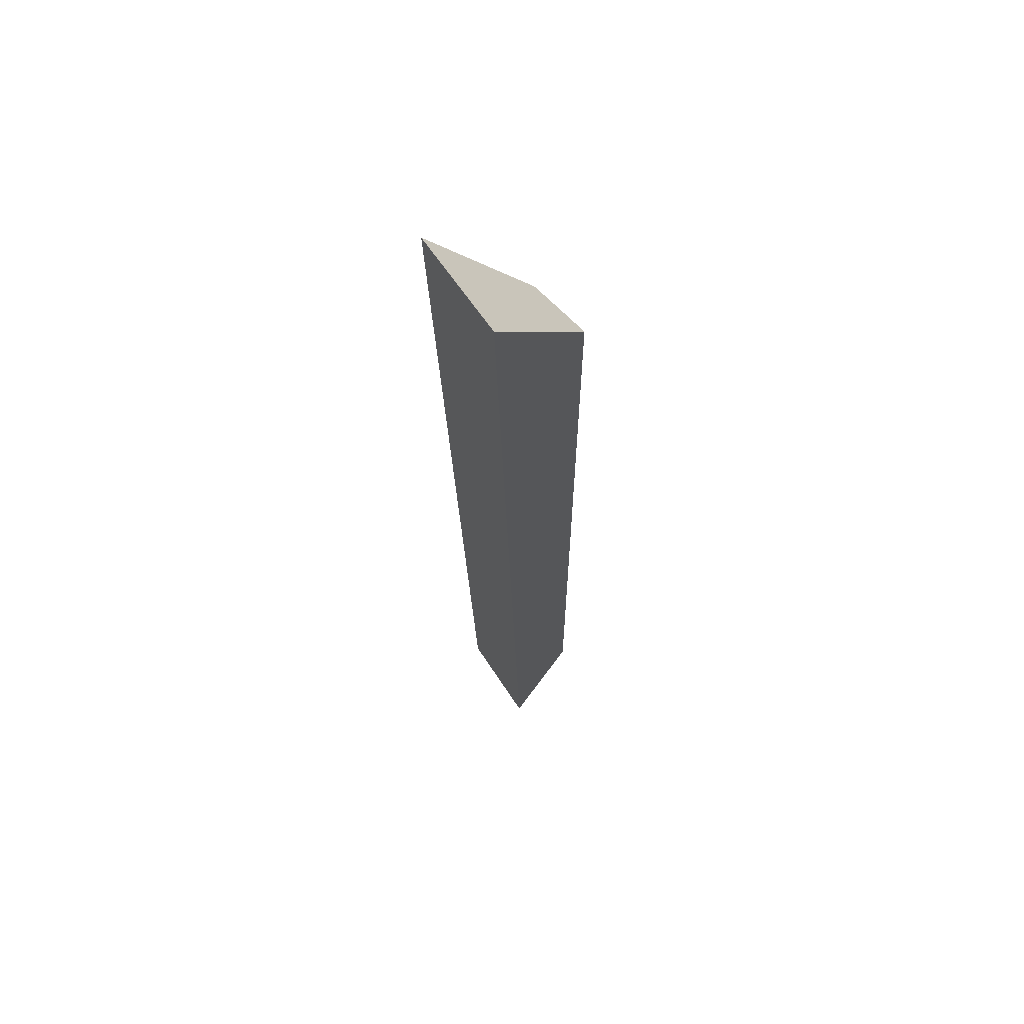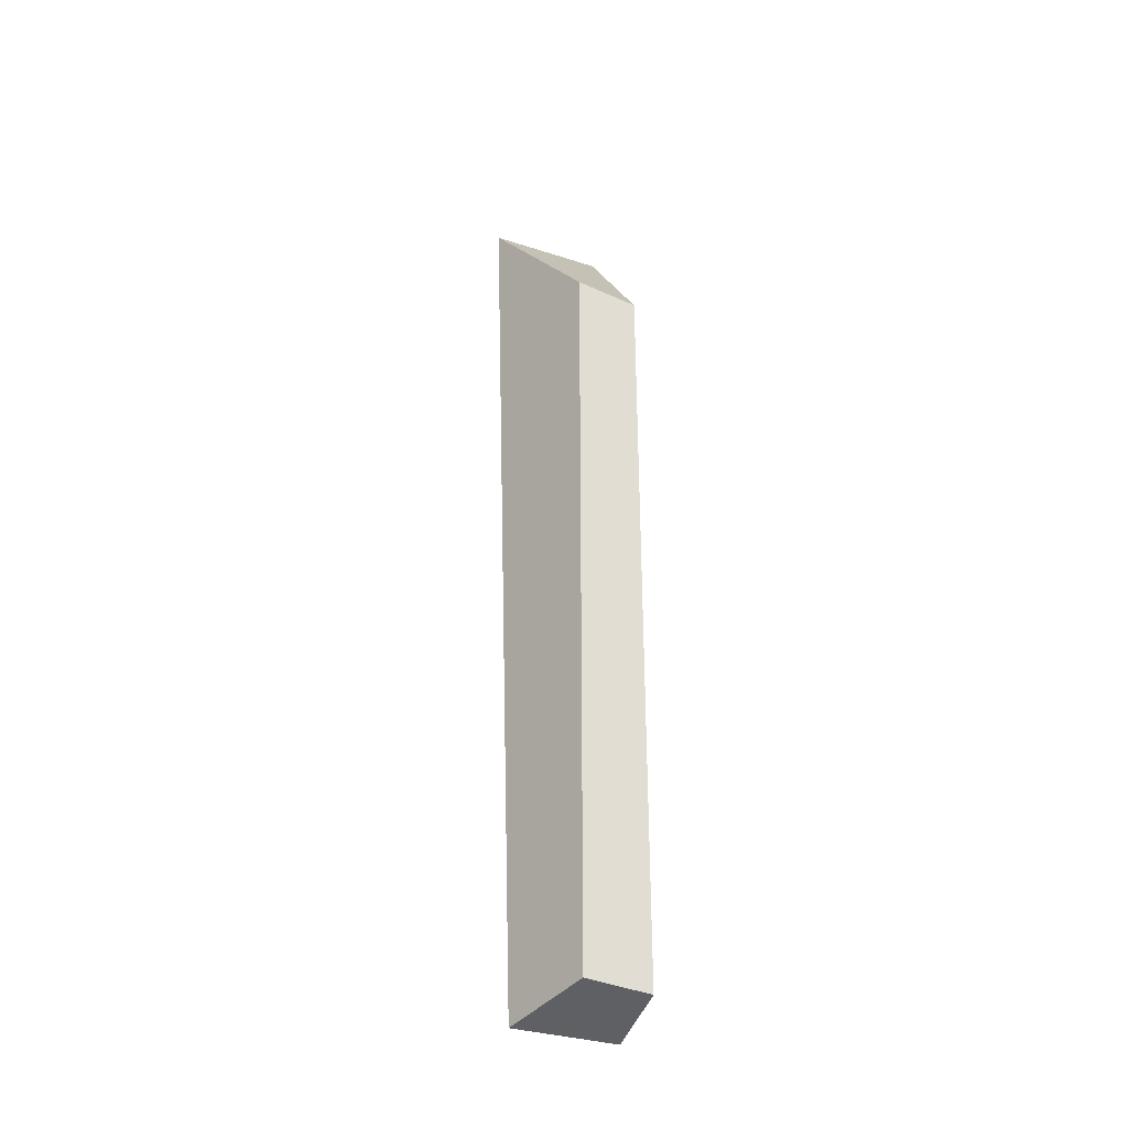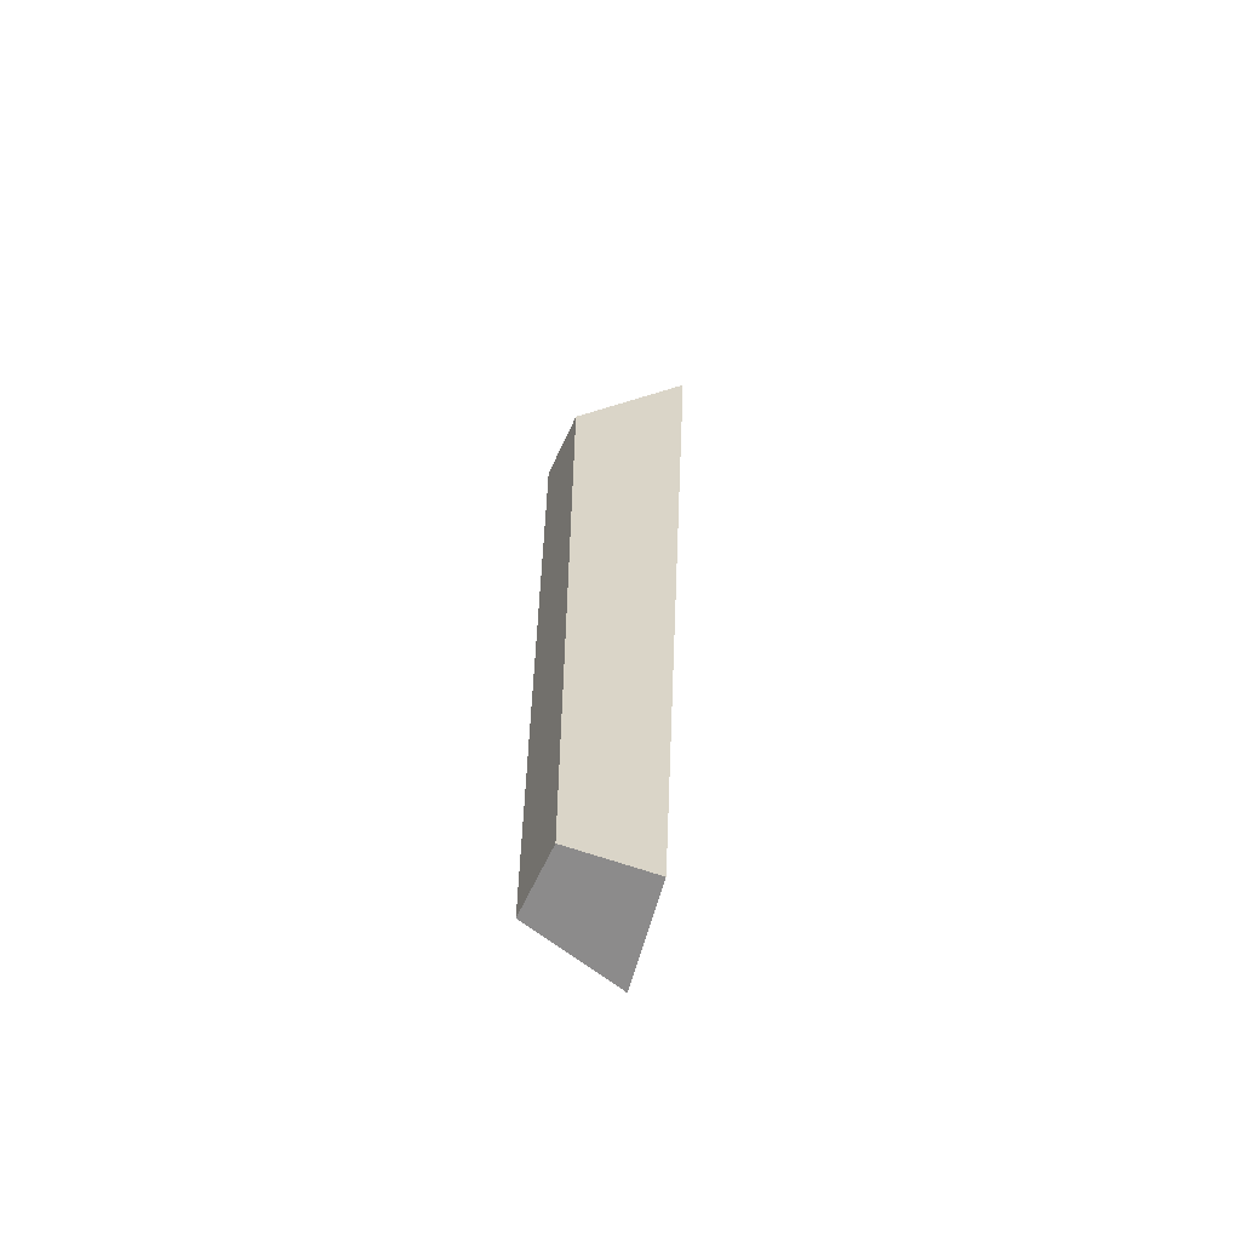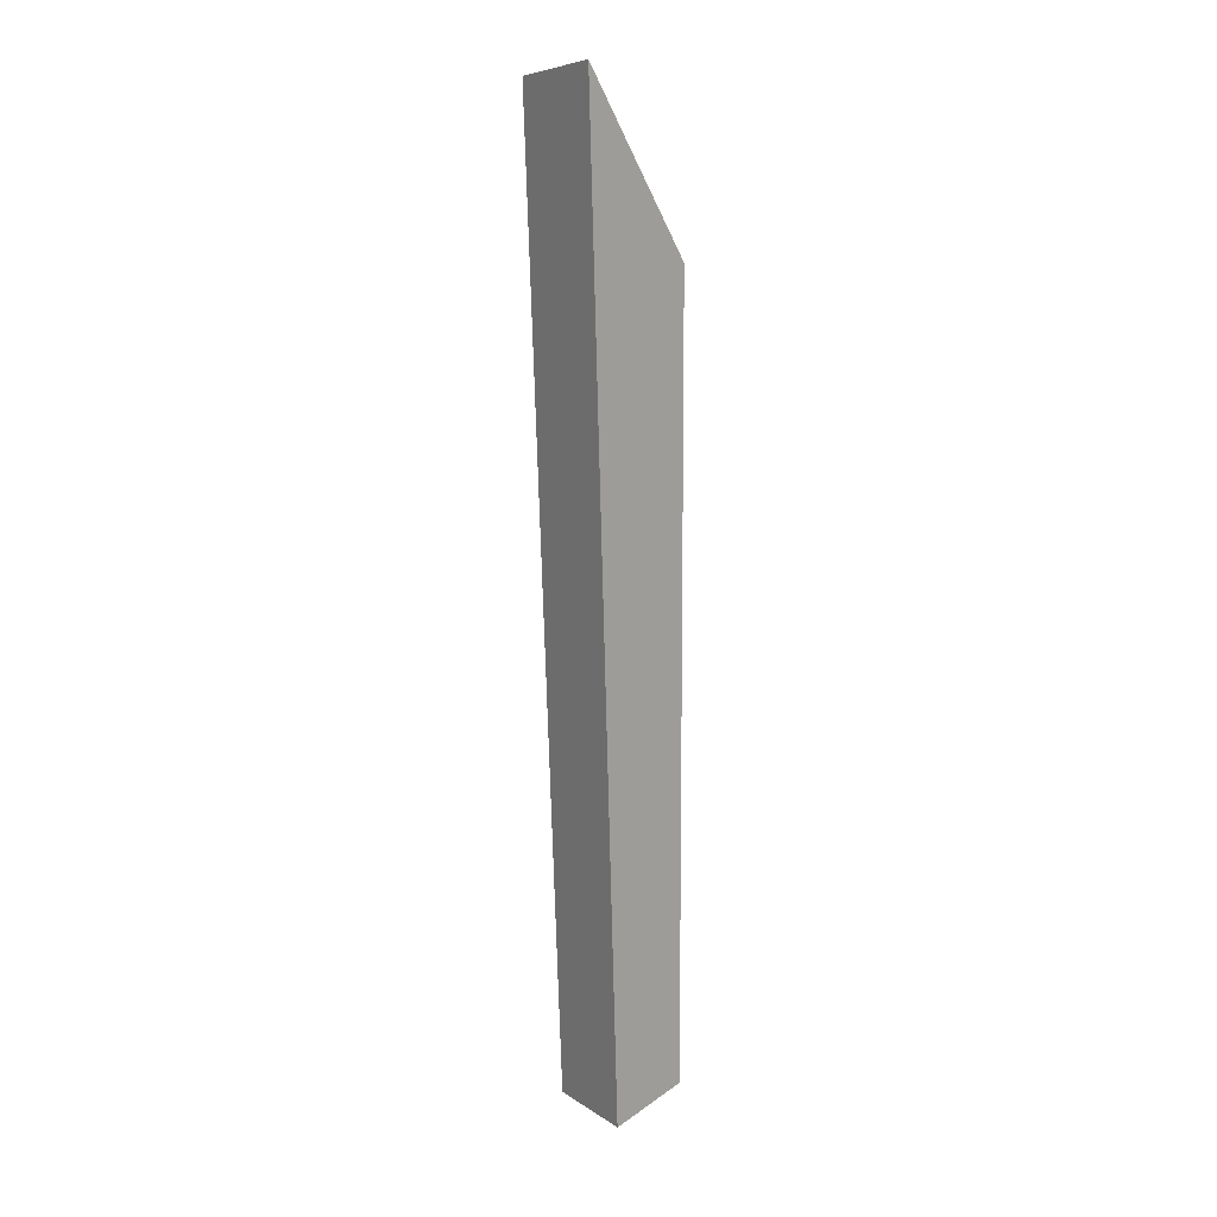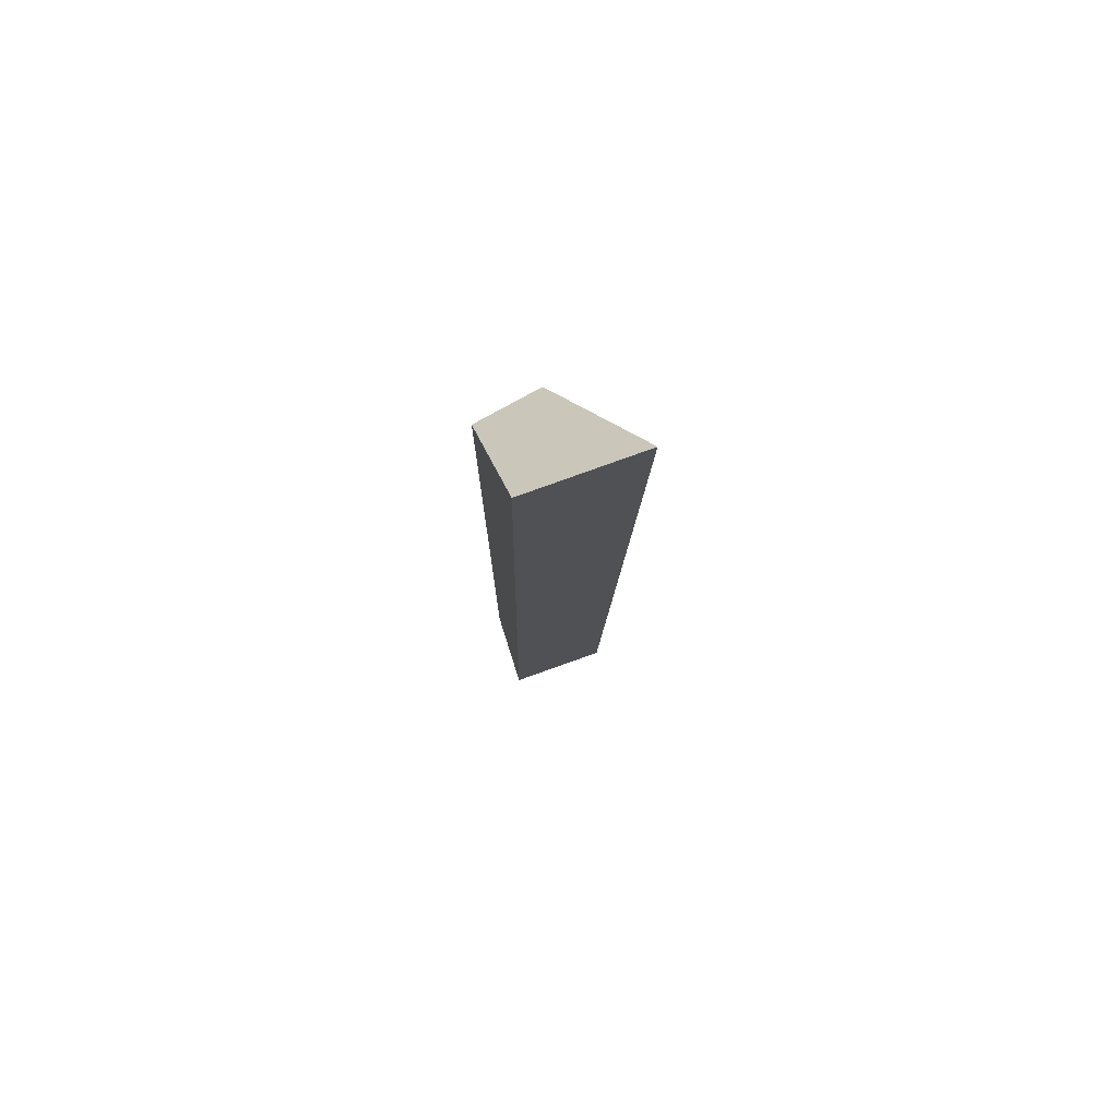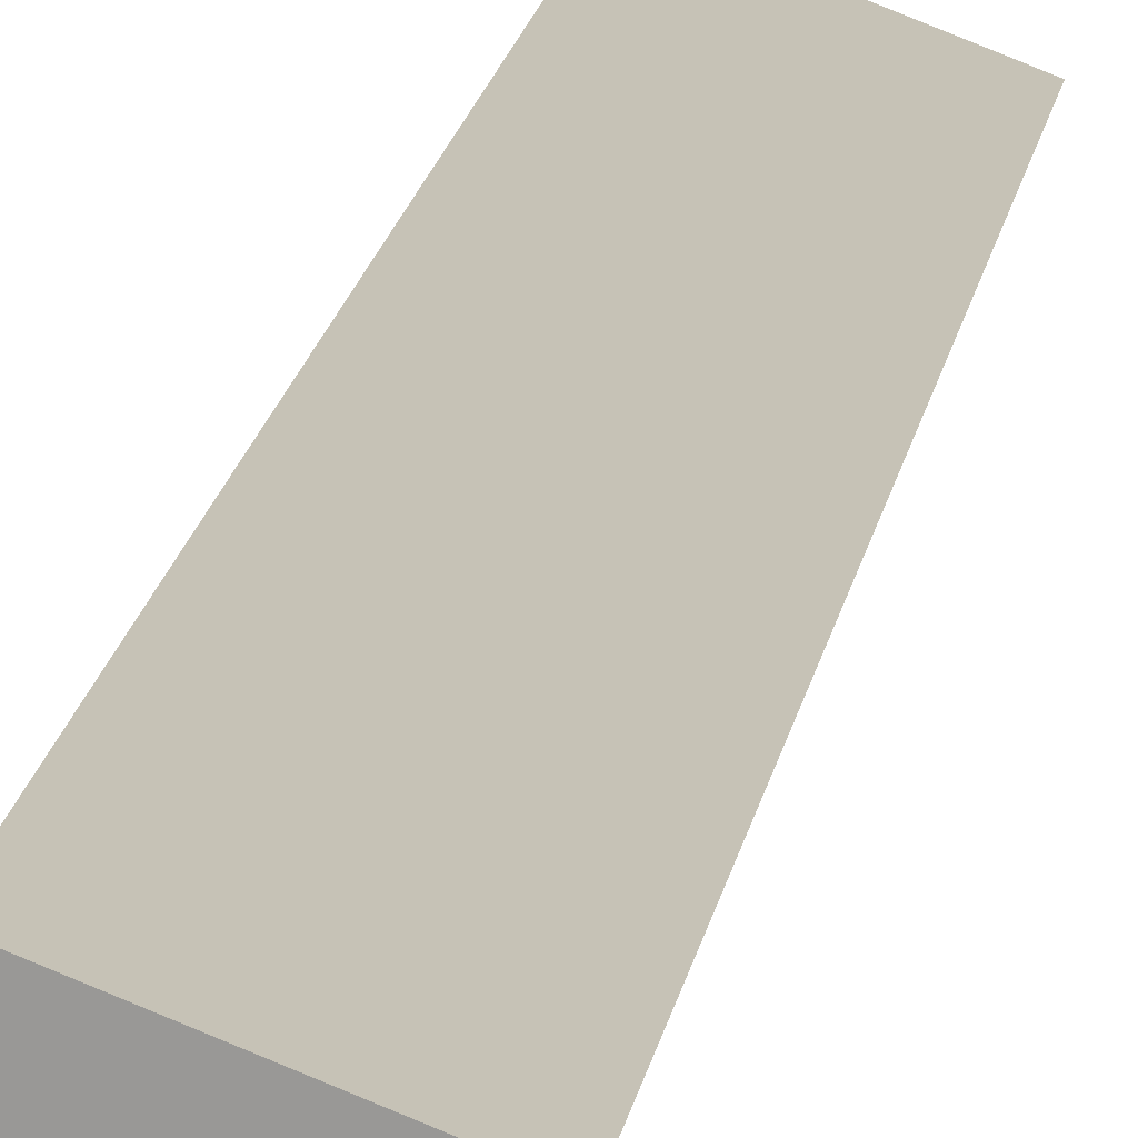
<metadata>
{"format":"obj","ext":"obj","renderer":"f3d","projection":"perspective","resolution":1024,"background":"white","views":[{"elev":62.9,"azim":79.0,"up":"+Y"},{"elev":-35.5,"azim":-179.7,"up":"+Y"},{"elev":-62.5,"azim":-83.2,"up":"+Y"},{"elev":8.7,"azim":80.5,"up":"+Y"},{"elev":76.1,"azim":2.1,"up":"+Y"},{"elev":10.6,"azim":5.1,"up":"+Z"}]}
</metadata>
<code>
o cap_collision_high_friction.010_cap_collision.062
v 0.004919 0.1303 0.005315
v 0.004276 0.1085 0.004625
v 0.002478 0.1302 0.006282
v 0.002127 0.1085 0.005486
v 0.002843 0.1265 0.003
v 0.002853 0.1088 0.003009
v 0.001516 0.1265 0.003812
v 0.001521 0.1088 0.003824
f 4 2 1 3
f 6 2 4 8
f 8 4 3 7
f 7 3 1 5
f 5 1 2 6
f 5 6 8 7

</code>
